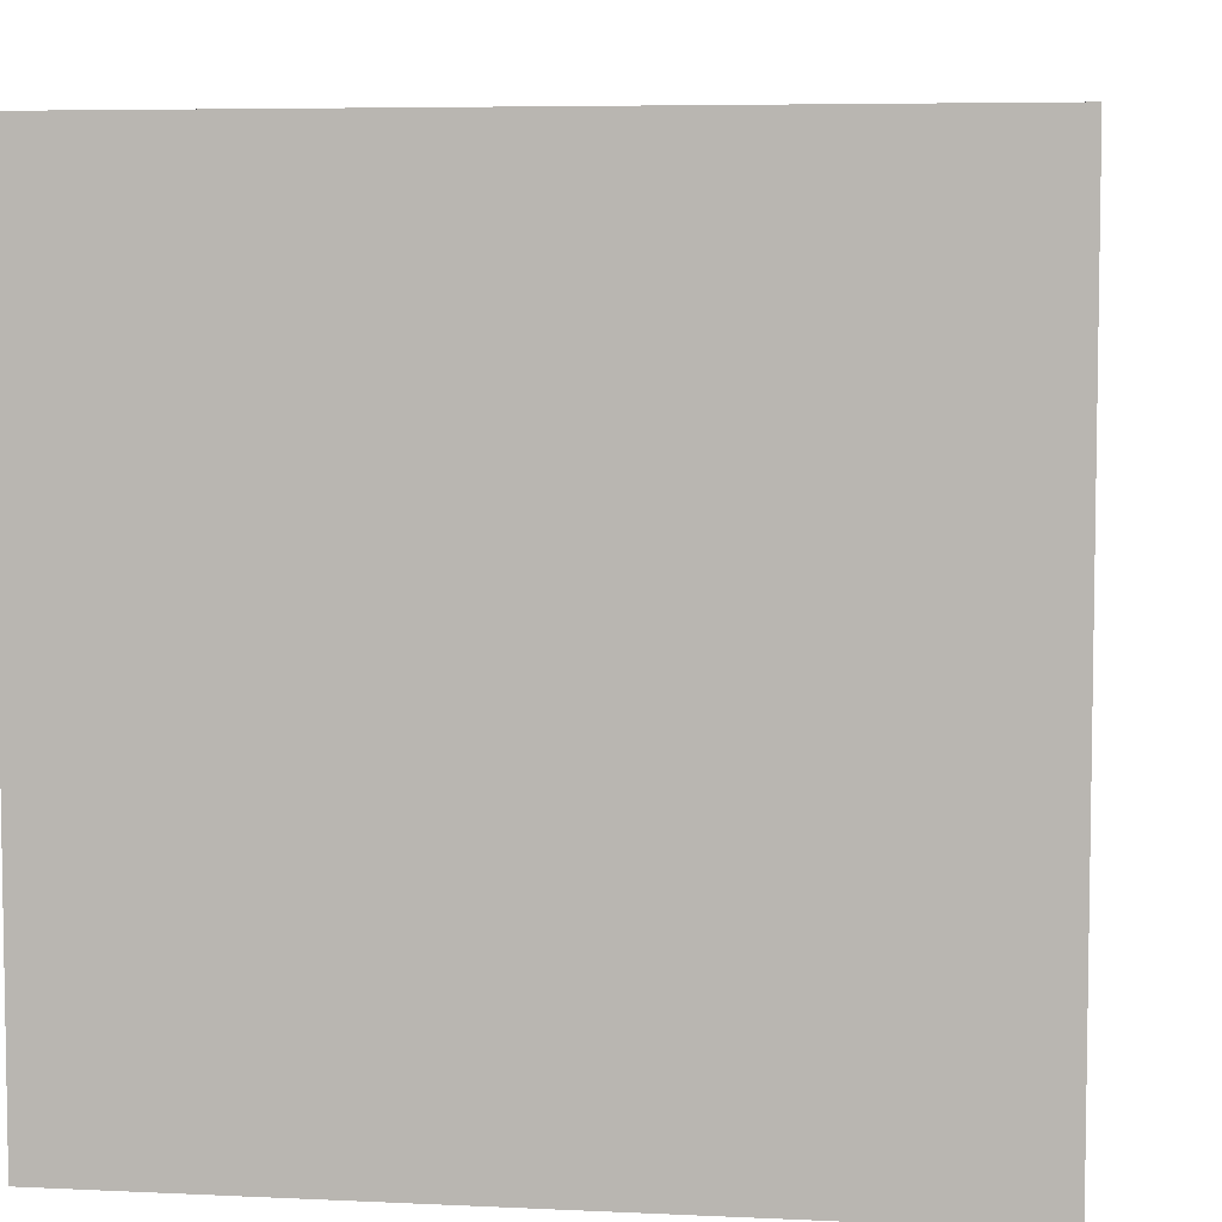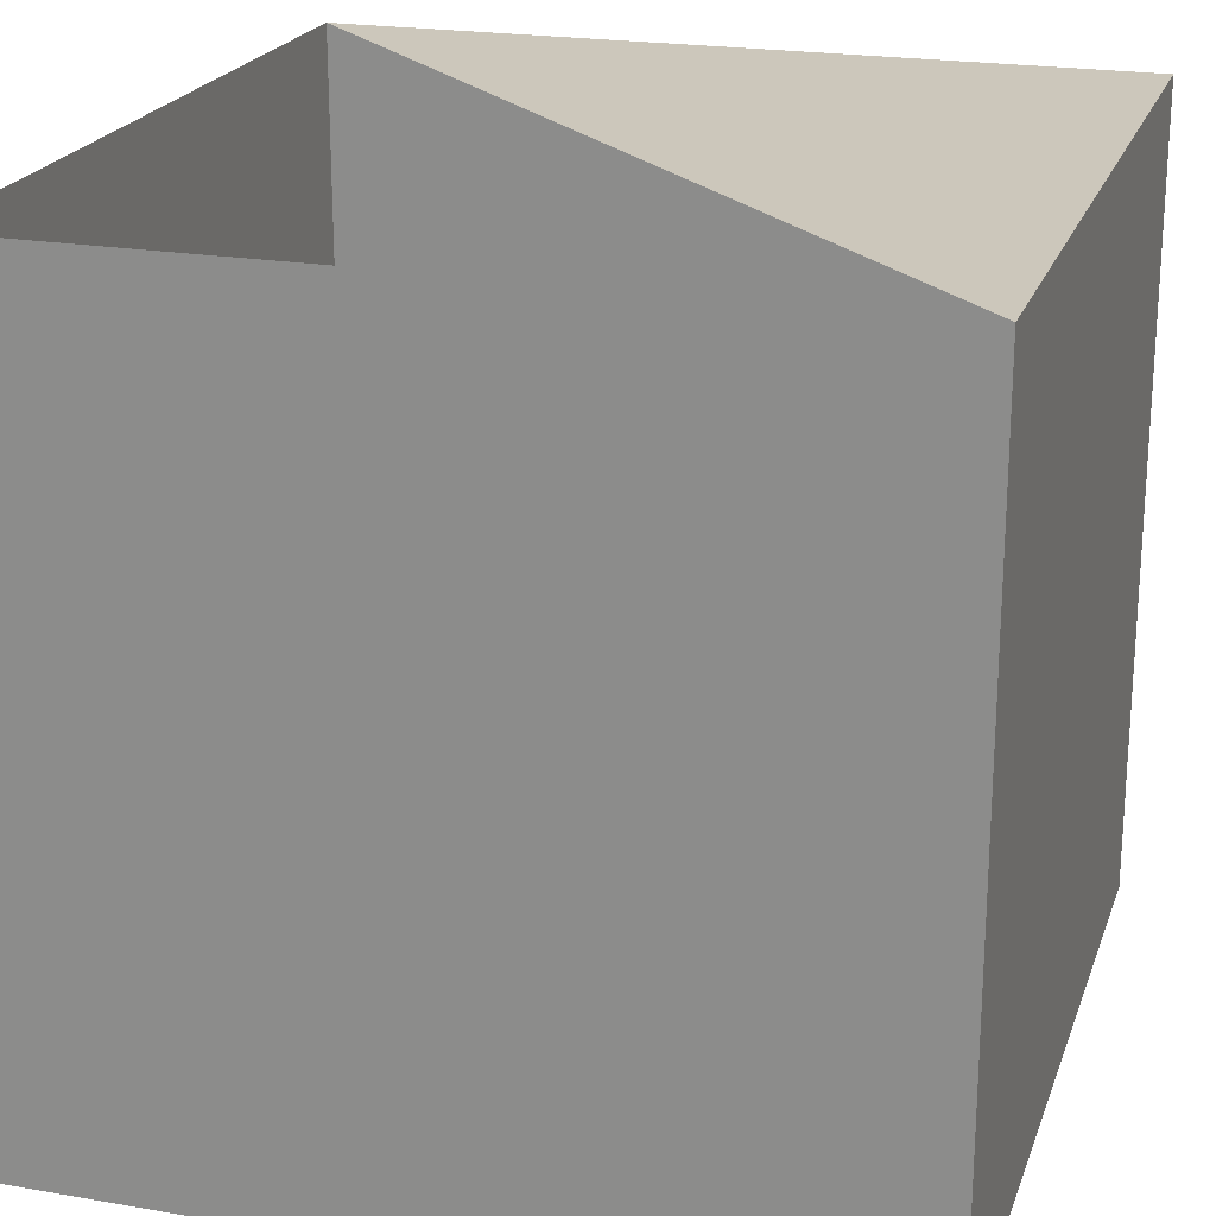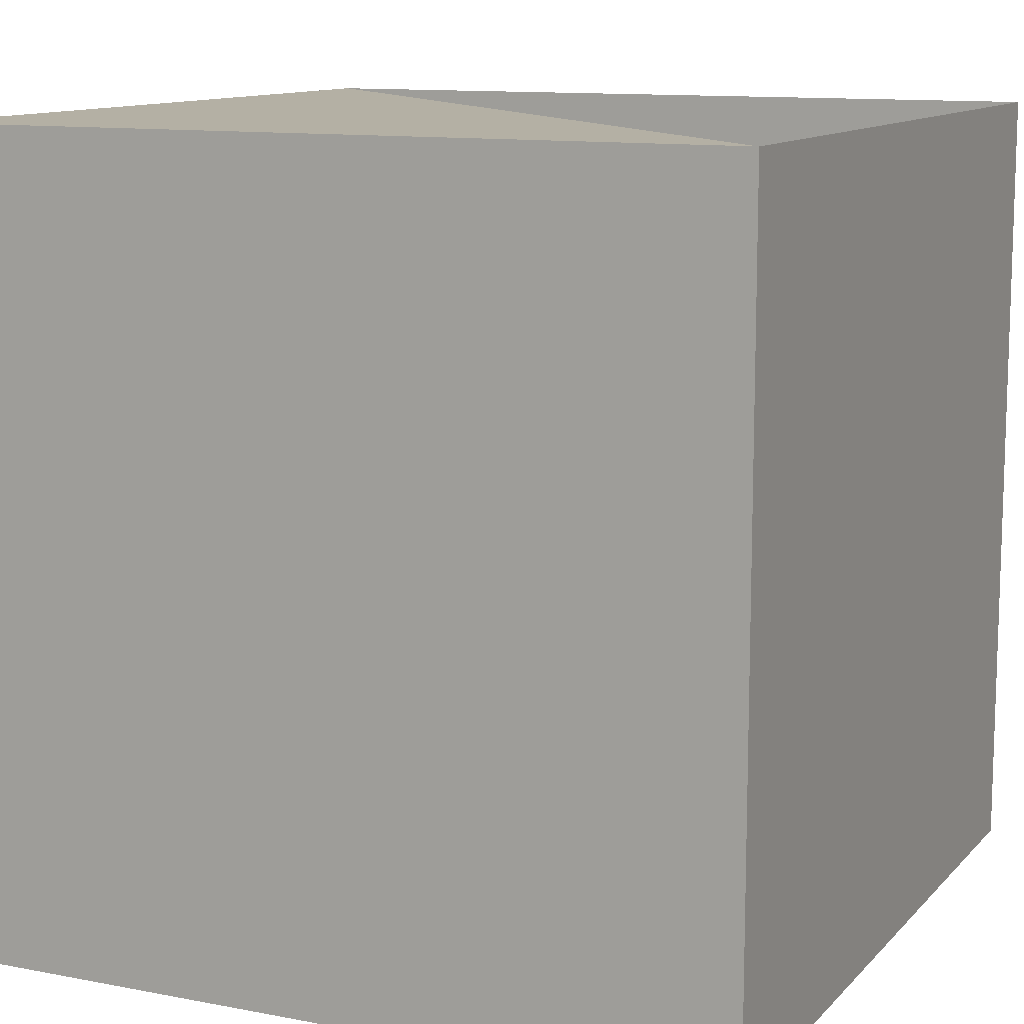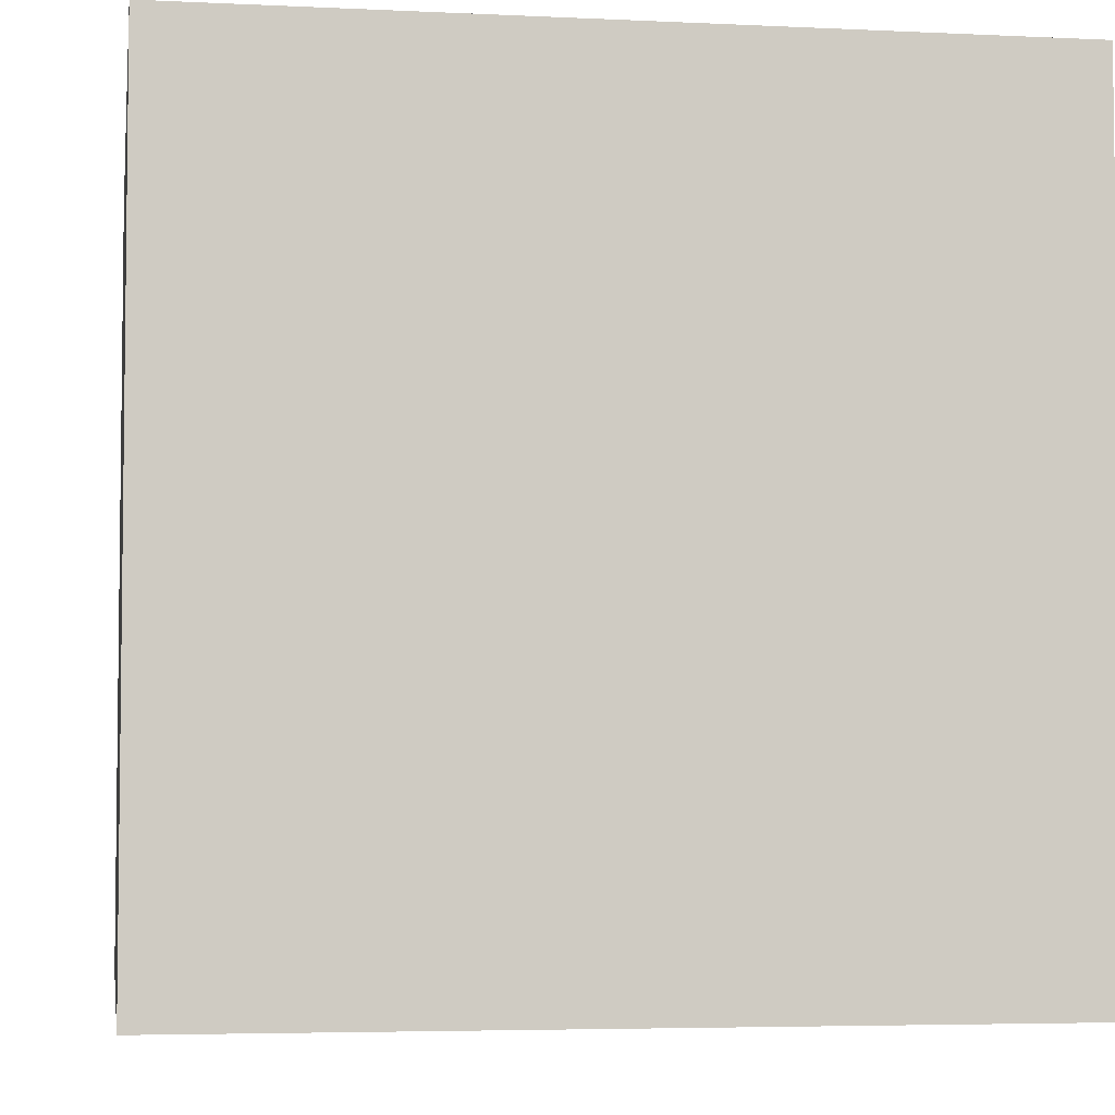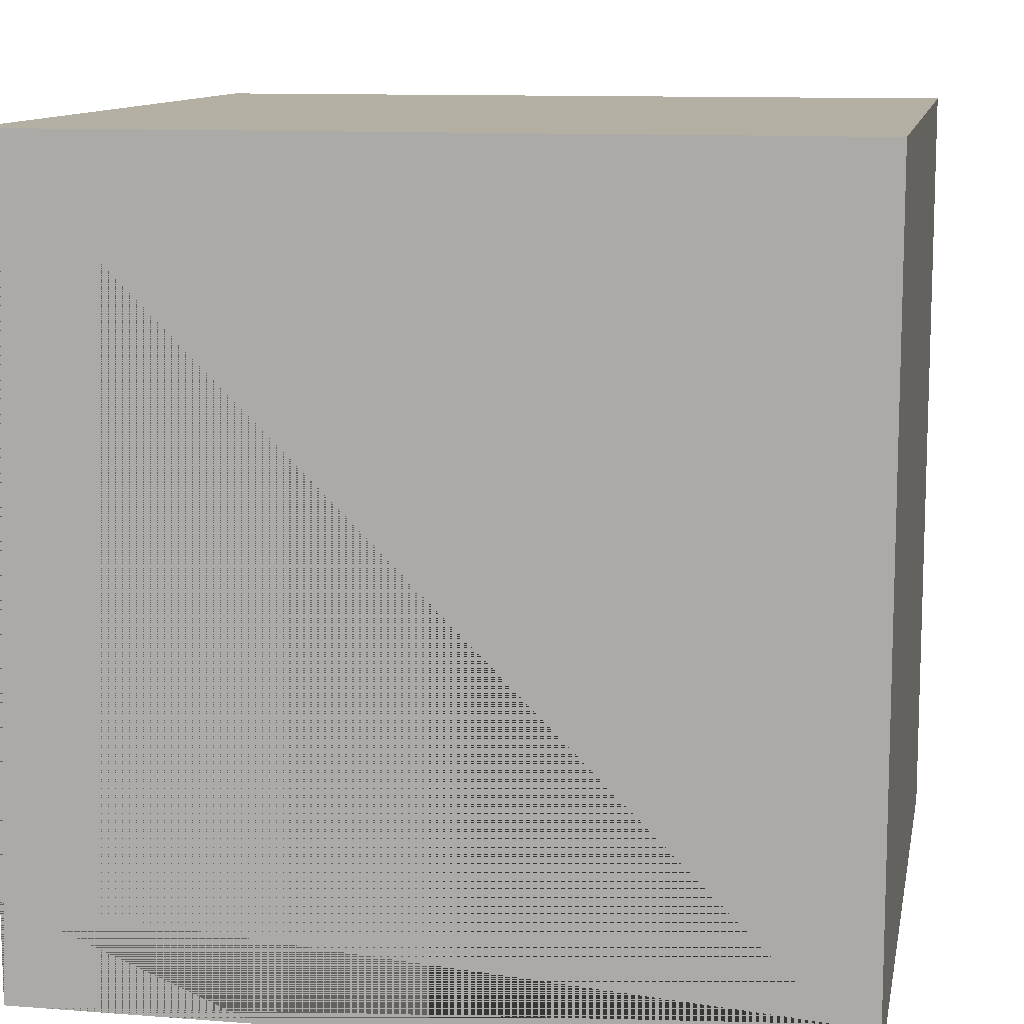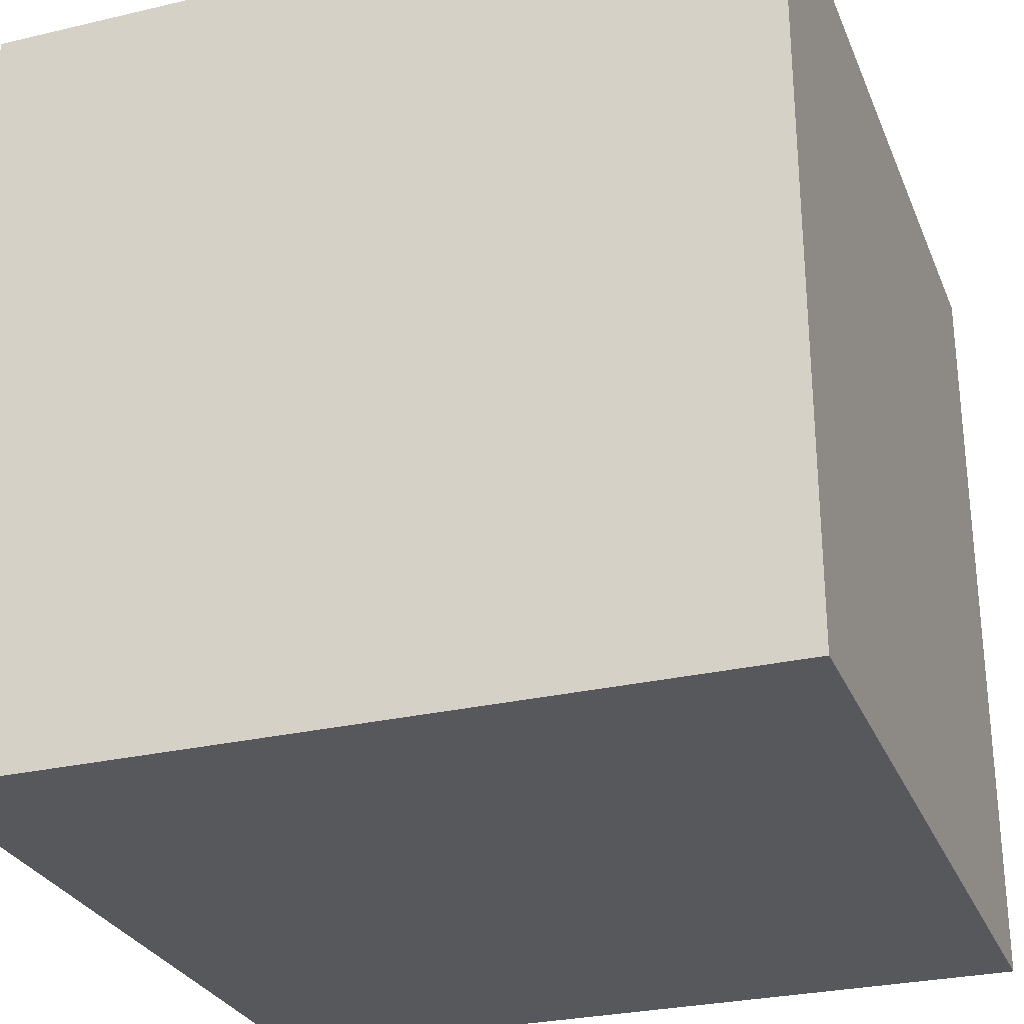
<metadata>
{"format":"obj","ext":"obj","renderer":"f3d","projection":"perspective","resolution":1024,"background":"white","views":[{"elev":5.9,"azim":-81.8,"up":"+Z"},{"elev":21.7,"azim":106.8,"up":"+Z"},{"elev":11.5,"azim":-65.0,"up":"+Z"},{"elev":-4.6,"azim":171.2,"up":"+Y"},{"elev":11.1,"azim":100.7,"up":"+Y"},{"elev":-28.3,"azim":-160.5,"up":"+Z"}]}
</metadata>
<code>
v -1 -1 -1
v -1 1 -1
v 1 1 -1
v 1 -1 -1
v -1 -1 1
v -1 1 1
v 1 1 1
v 1 -1 1
v -1 -1 -1
v -1 -1 1
v 1 -1 1
v 1 -1 -1
v -1 1 -1
v -1 1 1
v 1 1 1
v 1 1 -1
v -1 -1 -1
v -1 -1 1
v -1 1 1
v -1 1 -1
v 1 -1 -1
v 1 -1 1
v 1 1 1
v 1 1 -1
f 1 2 3
f 1 3 4
f 7 6 5
f 8 7 4
f 11 10 9
f 12 11 9
f 13 14 15
f 13 15 16
f 17 18 19
f 17 19 20
f 23 22 21
f 24 23 21

</code>
